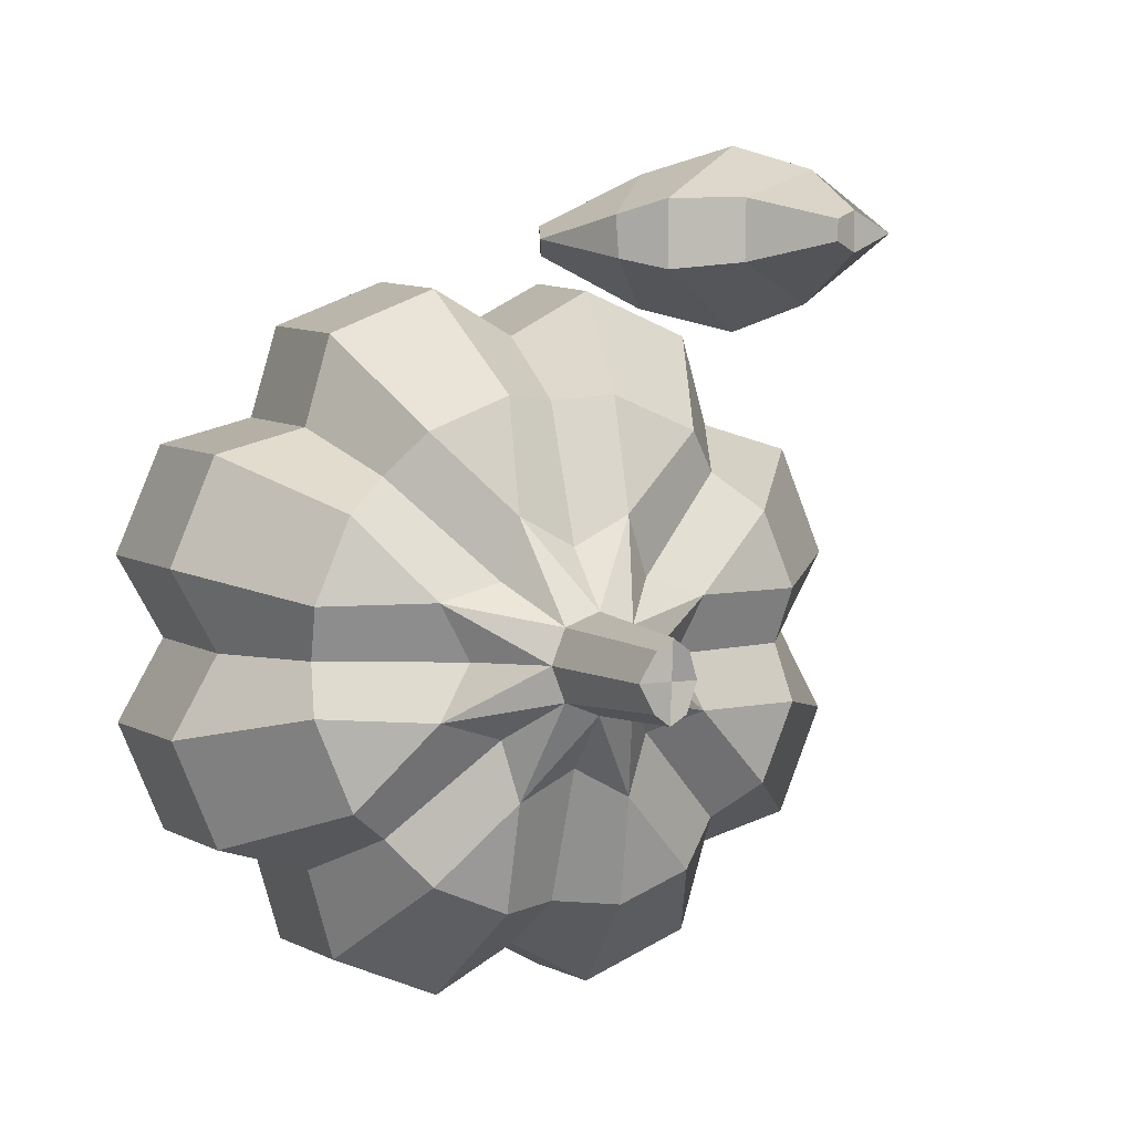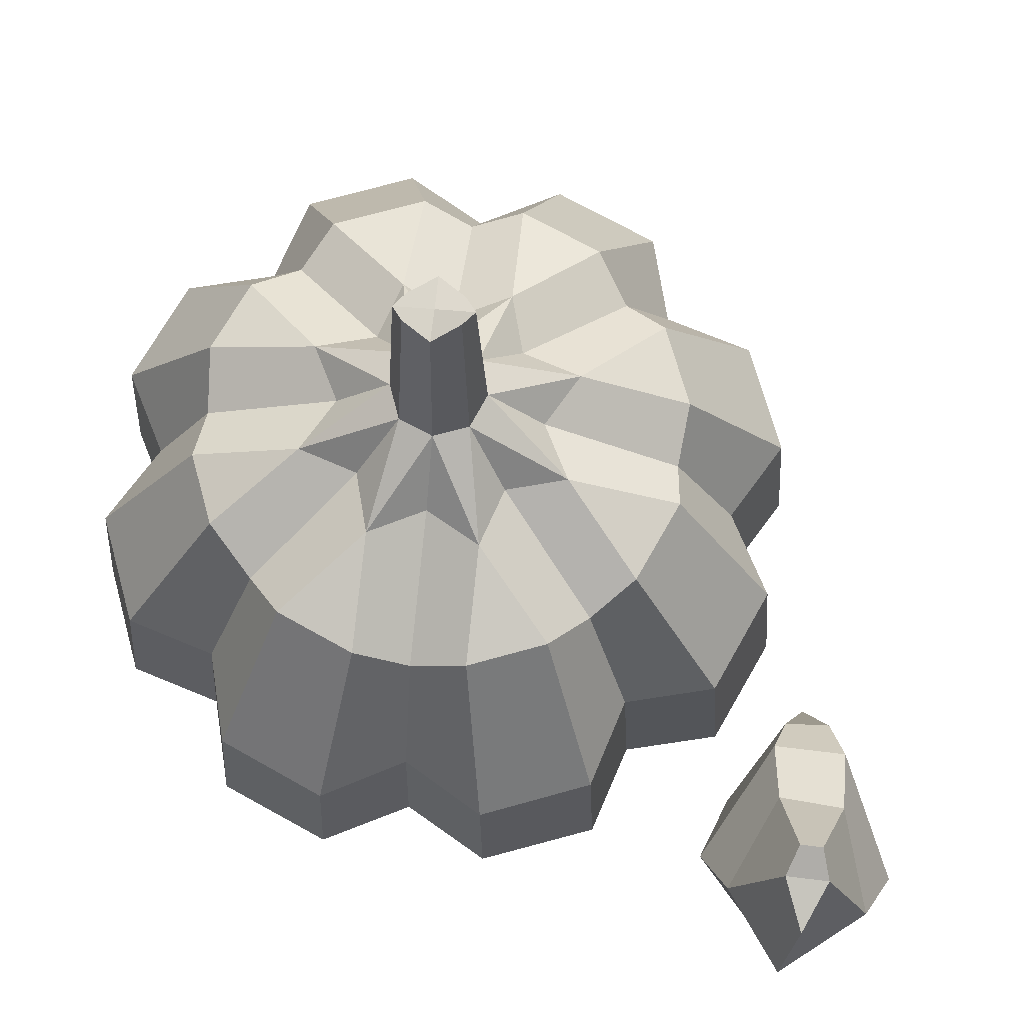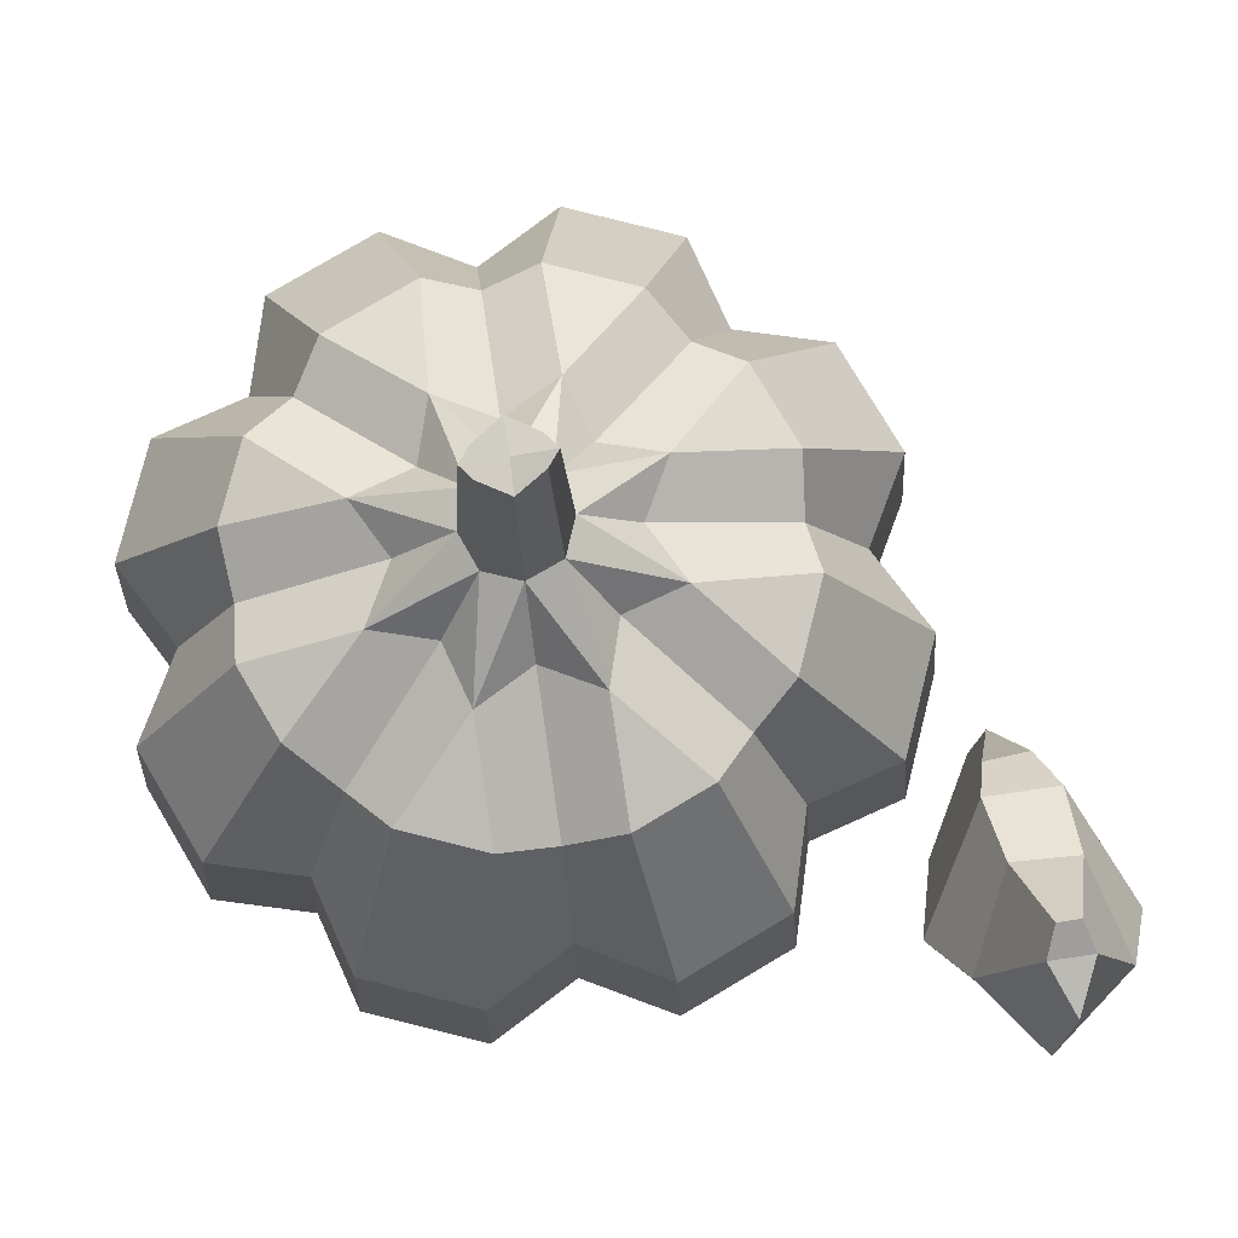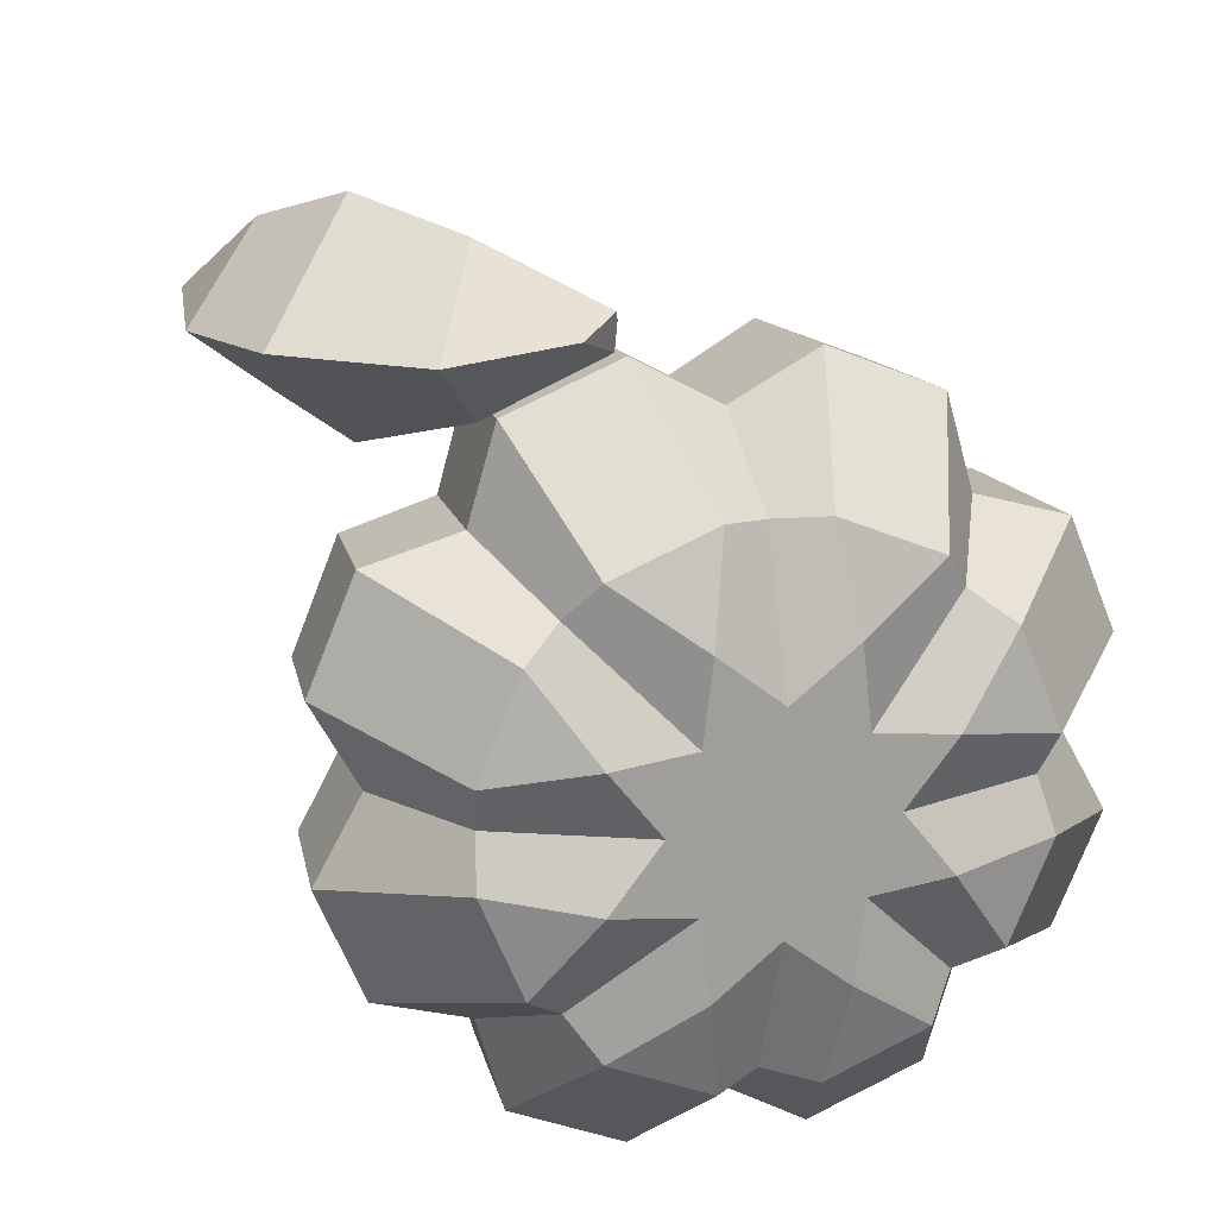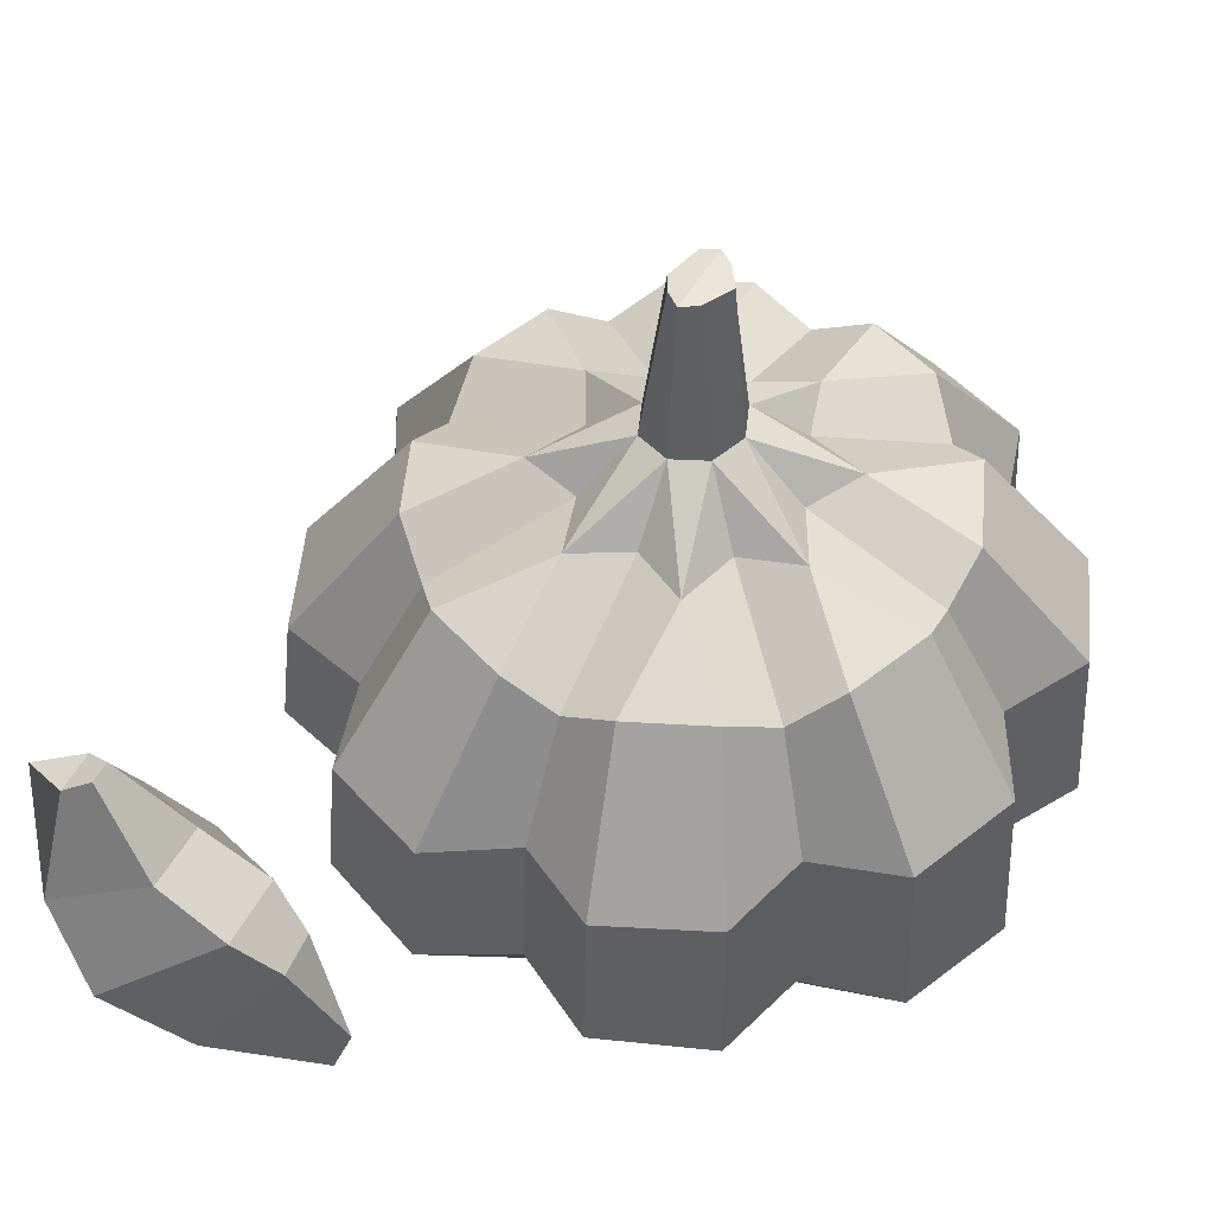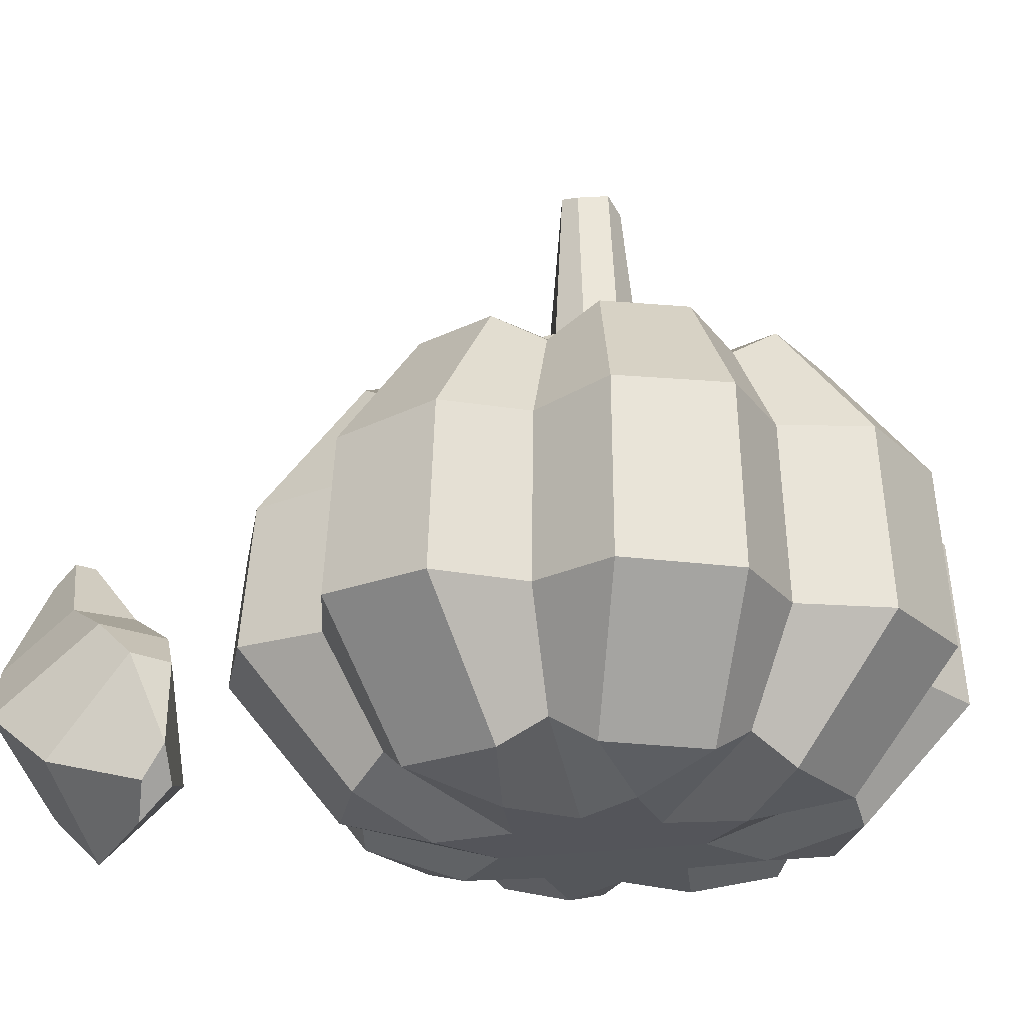
<metadata>
{"format":"obj","ext":"obj","renderer":"f3d","projection":"perspective","resolution":1024,"background":"white","views":[{"elev":3.7,"azim":159.2,"up":"+Z"},{"elev":67.8,"azim":-83.0,"up":"+Y"},{"elev":75.4,"azim":-98.4,"up":"+Y"},{"elev":18.2,"azim":-16.8,"up":"+Z"},{"elev":52.8,"azim":27.7,"up":"+Y"},{"elev":-25.1,"azim":57.8,"up":"+Y"}]}
</metadata>
<code>
g default
v 1.08 0.3143 -1.08
v 0.000674 0.3483 -1.527
v -1.079 0.3822 -1.08
v -1.526 0.3962 -0
v -1.079 0.3822 1.08
v 0.000673 0.3483 1.527
v 1.08 0.3143 1.08
v 1.527 0.3003 0
v 1.315 0.1282 -0.9061
v 1.57 0.1202 -0.2894
v 0.2897 0.1604 -1.571
v 0.9061 0.1411 -1.315
v -0.9051 0.198 -1.315
v -0.2887 0.1786 -1.571
v -1.57 0.2189 -0.2894
v -1.314 0.2109 -0.9061
v -1.314 0.2109 0.9061
v -1.57 0.2189 0.2894
v -0.2887 0.1786 1.571
v -0.9051 0.198 1.315
v 0.9061 0.1411 1.315
v 0.2897 0.1604 1.571
v 1.57 0.1202 0.2894
v 1.315 0.1282 0.9061
v 1.537 2.956 -0.3089
v 1.496 2.752 -1.2e-05
v 1.305 2.947 -0.8689
v 1.058 2.736 -1.058
v 0.818 2.927 -1.327
v 0.3594 2.908 -1.517
v 0.000574 2.692 -1.496
v -0.3702 2.877 -1.512
v -0.8059 2.859 -1.331
v -1.056 2.647 -1.058
v -1.319 2.836 -0.834
v -1.521 2.827 -0.3437
v -1.494 2.626 1e-06
v -1.518 2.825 0.3525
v -1.322 2.833 0.8252
v -1.056 2.643 1.058
v -0.8478 2.852 1.314
v -0.3278 2.873 1.529
v 0.000831 2.686 1.496
v 0.3399 2.901 1.525
v 0.838 2.923 1.318
v 1.058 2.732 1.058
v 1.314 2.944 0.8478
v 1.528 2.954 0.33
v 0.8392 3.124 -0.3455
v 0.6538 3.113 -0.000562
v 0.4644 3.108 -0.4581
v 0.3517 3.108 -0.8333
v 0.007122 3.092 -0.6476
v -0.3377 3.084 -0.8333
v -0.4501 3.076 -0.4581
v -0.8252 3.066 -0.3455
v -0.6395 3.068 -0.00061
v -0.8251 3.064 0.3443
v -0.4501 3.073 0.4569
v -0.3376 3.079 0.8321
v 0.007214 3.088 0.6465
v 0.3518 3.103 0.8321
v 0.4645 3.105 0.457
v 0.8393 3.122 0.3444
v 0.2086 3.47 -0.2142
v 0.2926 3.478 0.00053
v -0.005408 3.453 -0.2985
v -0.2196 3.437 -0.2142
v -0.3037 3.432 0.000565
v -0.2198 3.44 0.2153
v -0.005725 3.457 0.2996
v 0.2084 3.473 0.2153
v 0.9521 0 -0.3941
v 0.3947 0 -0.9515
v -0.3936 0 -0.9515
v -0.9509 0 -0.3941
v -0.9509 0 0.3941
v -0.3936 0 0.9515
v 0.3947 0 0.9515
v 0.9521 0 0.3941
v 0.4537 0.003844 -0.4531
v 0.000581 0.003844 -0.6408
v -0.4526 0.003844 -0.4531
v -0.6402 0.003844 0
v -0.4526 0.003844 0.4531
v 0.000581 0.003844 0.6408
v 0.4537 0.003844 0.4531
v 0.6414 0.003844 0
v 1.891 2.086 -1.175
v 1.96 0.9303 -1.216
v 2.245 0.9188 -0.5269
v 2.167 2.101 -0.5072
v 0.5071 2.011 -2.169
v 0.527 0.9883 -2.247
v 1.216 0.9604 -1.961
v 1.174 2.047 -1.893
v -1.173 1.92 -1.893
v -1.215 1.059 -1.961
v -0.5259 1.031 -2.247
v -0.5058 1.956 -2.169
v -2.166 1.866 -0.5072
v -2.244 1.1 -0.5269
v -1.959 1.089 -1.216
v -1.889 1.881 -1.175
v -1.889 1.881 1.175
v -1.959 1.089 1.216
v -2.244 1.1 0.5269
v -2.166 1.866 0.5072
v -0.5058 1.956 2.169
v -0.5259 1.031 2.247
v -1.215 1.059 1.961
v -1.173 1.92 1.893
v 1.174 2.047 1.893
v 1.216 0.9604 1.961
v 0.527 0.9883 2.247
v 0.5071 2.011 2.169
v 2.167 2.101 0.5072
v 2.245 0.9188 0.5269
v 1.96 0.9303 1.216
v 1.891 2.086 1.175
v 1.332 2.058 -1.334
v 1.382 0.9561 -1.382
v 0.00052 1.986 -1.886
v 0.00063 1.012 -1.955
v -1.331 1.914 -1.334
v -1.381 1.068 -1.382
v -1.883 1.884 -0
v -1.953 1.091 -0
v -1.331 1.914 1.334
v -1.381 1.068 1.382
v 0.000518 1.986 1.886
v 0.000629 1.012 1.955
v 1.332 2.058 1.334
v 1.382 0.9561 1.382
v 1.884 2.088 0
v 1.954 0.9329 0
v 0.000581 0.003844 0
v 0.09125 4.505 -0.1716
v 0.1986 4.547 0.000745
v 0.000948 4.503 -0.2407
v -0.08966 4.52 -0.1741
v -0.1761 4.457 -0.000737
v -0.09035 4.55 0.1716
v 0 4.543 0.2406
v 0.09057 4.534 0.174
v -2.361 1.318 3.019
v -1.762 1.59 2.802
v -2.351 1.974 2.71
v -2.174 2.095 2.645
v -2.351 1.974 2.437
v -2.174 2.095 2.502
v -2.305 1.329 2.123
v -1.745 1.611 2.382
v -1.992 0.8612 1.946
v -1.322 1.34 2.341
v -1.322 1.34 2.806
v -1.992 0.8612 3.201
v -1.476 0.4606 2.108
v -1.075 1.081 2.419
v -1.053 1.081 2.707
v -1.489 0.454 3.023
v -0.8474 0.2136 2.47
v -0.7631 0.4383 2.572
v -0.8372 0.2087 2.673
v -2.668 1.848 2.573
v -2.765 1.141 2.501
v -2.505 0.4604 2.52
v -1.773 -0.032 2.506
v -1.057 0.02761 2.575
v 0.000467 4.523 0.003419
g Garlic_mesh
f 26 25 49 50
f 25 27 49
f 27 28 51 49
f 28 29 52 51
f 29 30 52
f 30 31 53 52
f 31 32 54 53
f 32 33 54
f 33 34 55 54
f 34 35 56 55
f 35 36 56
f 36 37 57 56
f 37 38 58 57
f 38 39 58
f 39 40 59 58
f 40 41 60 59
f 41 42 60
f 42 43 61 60
f 43 44 62 61
f 44 45 62
f 45 46 63 62
f 46 47 64 63
f 47 48 64
f 48 26 50 64
f 50 49 66
f 49 51 65
f 51 52 65
f 52 67 65
f 53 54 67
f 54 55 68
f 55 56 68
f 56 69 68
f 69 58 70
f 58 59 70
f 59 60 70
f 60 61 71
f 61 62 71
f 62 63 72
f 63 64 72
f 64 50 66
f 9 10 73
f 11 12 74
f 13 14 75
f 15 16 76
f 17 18 77
f 19 20 78
f 21 22 79
f 23 24 80
f 1 9 73 81
f 12 1 81 74
f 2 11 74 82
f 14 2 82 75
f 3 13 75 83
f 16 3 83 76
f 4 15 76 84
f 18 4 84 77
f 5 17 77 85
f 20 5 85 78
f 6 19 78 86
f 22 6 86 79
f 7 21 79 87
f 24 7 87 80
f 8 23 80 88
f 10 8 88 73
f 89 90 122 121
f 90 89 92 91
f 91 92 135 136
f 93 94 124 123
f 94 93 96 95
f 95 96 121 122
f 97 98 126 125
f 98 97 100 99
f 99 100 123 124
f 101 102 128 127
f 102 101 104 103
f 103 104 125 126
f 105 106 130 129
f 106 105 108 107
f 107 108 127 128
f 109 110 132 131
f 110 109 112 111
f 111 112 129 130
f 113 114 134 133
f 114 113 116 115
f 115 116 131 132
f 117 118 136 135
f 118 117 120 119
f 119 120 133 134
f 10 9 90 91
f 92 89 27 25
f 12 11 94 95
f 96 93 30 29
f 14 13 98 99
f 100 97 33 32
f 16 15 102 103
f 104 101 36 35
f 18 17 106 107
f 108 105 39 38
f 20 19 110 111
f 112 109 42 41
f 22 21 114 115
f 116 113 45 44
f 24 23 118 119
f 120 117 48 47
f 9 1 122 90
f 1 12 95 122
f 11 2 124 94
f 2 14 99 124
f 13 3 126 98
f 3 16 103 126
f 15 4 128 102
f 4 18 107 128
f 17 5 130 106
f 5 20 111 130
f 19 6 132 110
f 6 22 115 132
f 21 7 134 114
f 7 24 119 134
f 23 8 136 118
f 8 10 91 136
f 109 131 43 42
f 129 112 41 40
f 105 129 40 39
f 127 108 38 37
f 101 127 37 36
f 125 104 35 34
f 97 125 34 33
f 123 100 32 31
f 93 123 31 30
f 121 96 29 28
f 89 121 28 27
f 135 92 25 26
f 117 135 26 48
f 133 120 47 46
f 113 133 46 45
f 131 116 44 43
f 84 137 85 77
f 83 137 84 76
f 81 137 82 74
f 86 137 87 79
f 82 137 83 75
f 87 137 88 80
f 81 73 88 137
f 85 137 86 78
f 66 65 138 139
f 65 67 140 138
f 67 68 141 140
f 68 69 142 141
f 69 70 143 142
f 70 71 144 143
f 71 72 145 144
f 72 66 139 145
f 142 170 140 141
f 67 54 68
f 52 53 67
f 66 49 65
f 64 66 72
f 71 62 72
f 60 71 70
f 56 57 69
f 57 58 69
f 146 147 149 148
f 148 149 151 150
f 150 151 153 152
f 162 163 164 169
f 147 153 151 149
f 165 166 146 148
f 152 153 155 154
f 153 147 156 155
f 147 146 157 156
f 146 166 167 157
f 154 155 159 158
f 155 156 160 159
f 156 157 161 160
f 157 167 168 161
f 158 159 163 162
f 159 160 163
f 160 161 164 163
f 161 168 169 164
f 152 166 165 150
f 167 166 152 154
f 168 167 154 158
f 169 168 158 162
f 148 150 165
f 170 139 138 140
f 144 170 142 143
f 145 139 170 144

</code>
